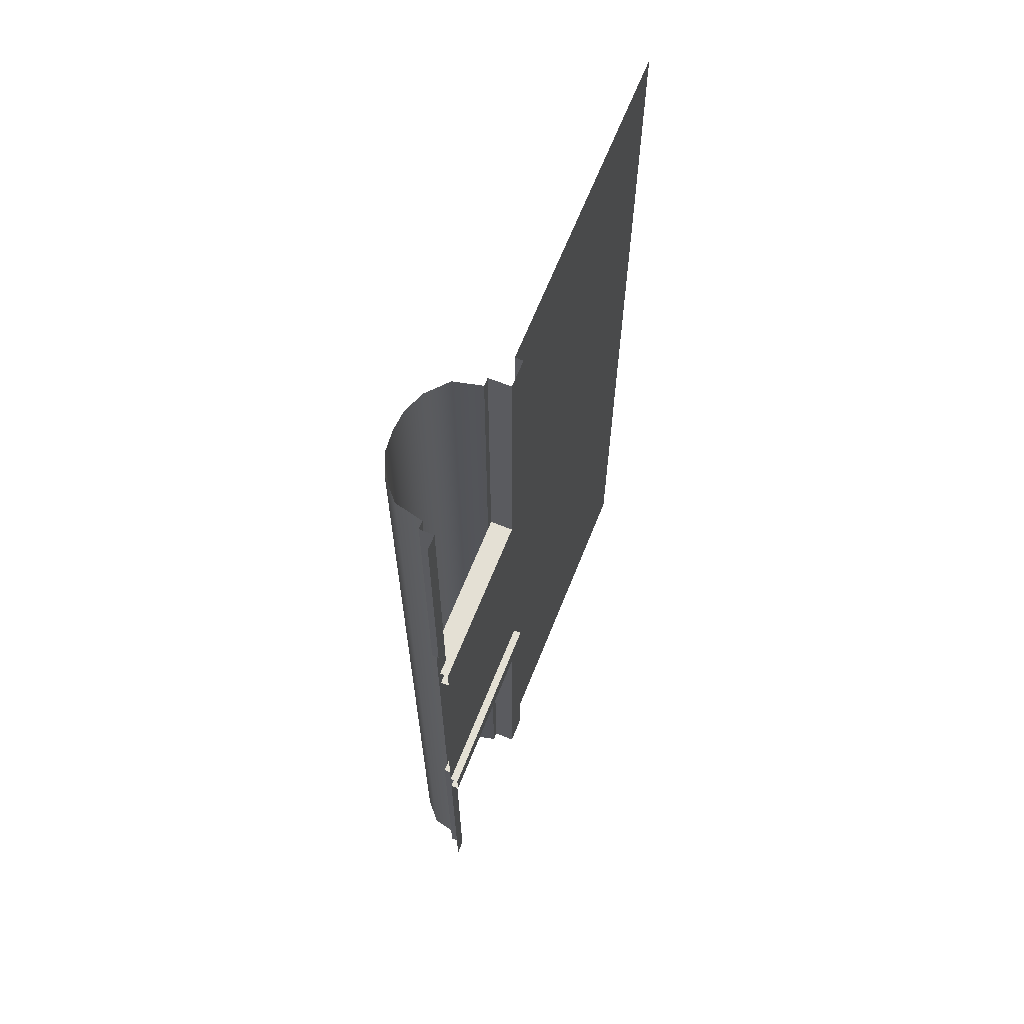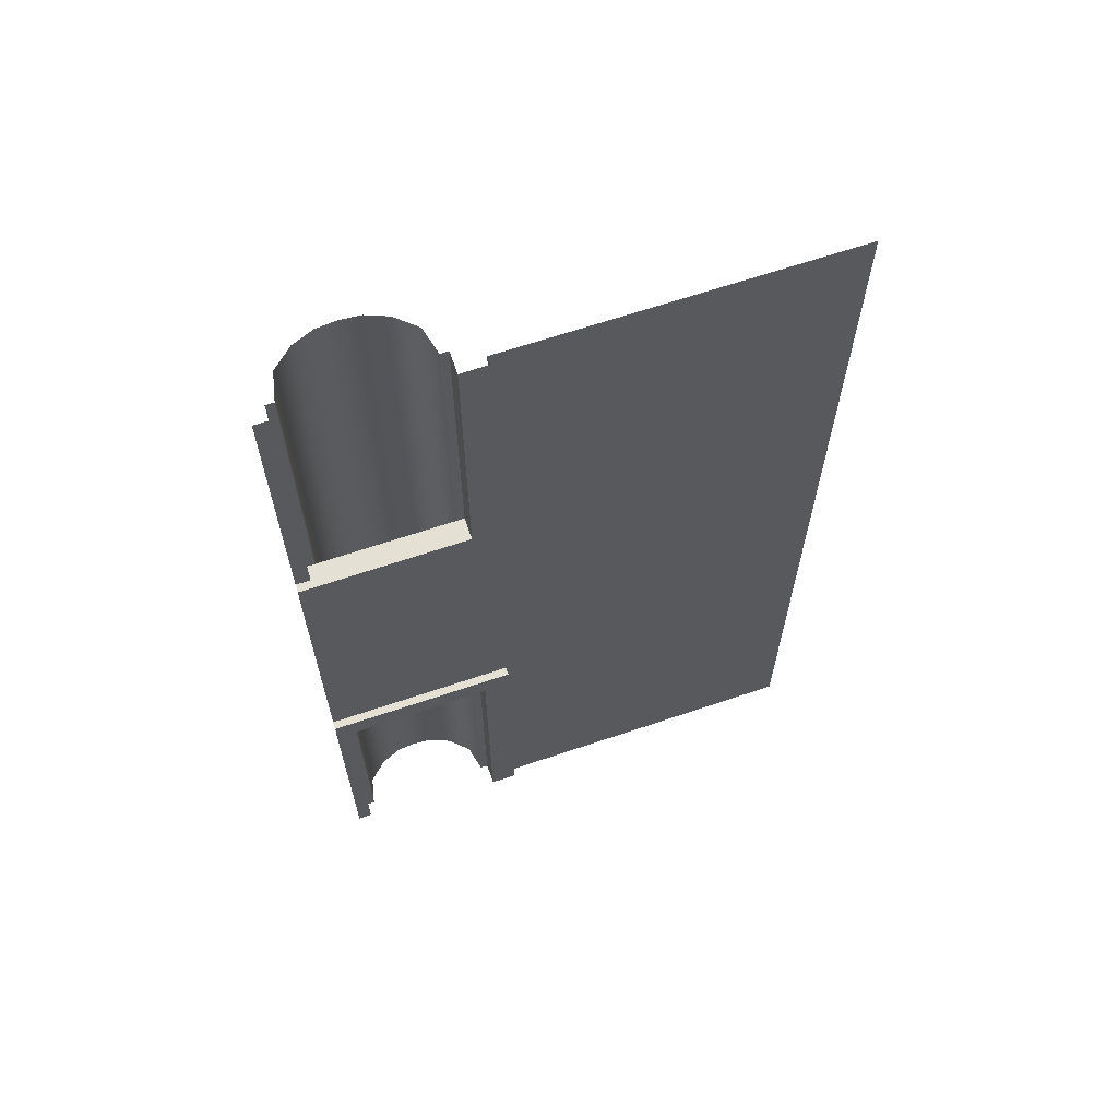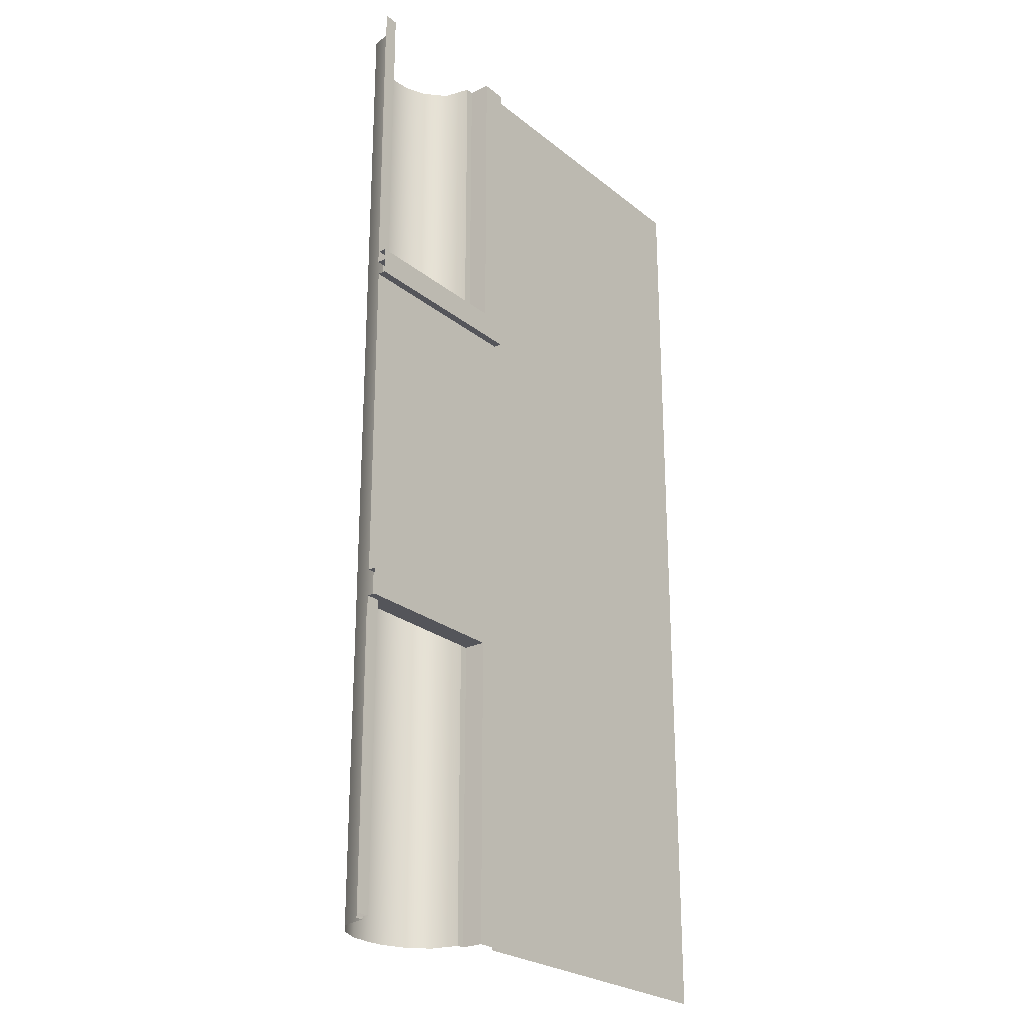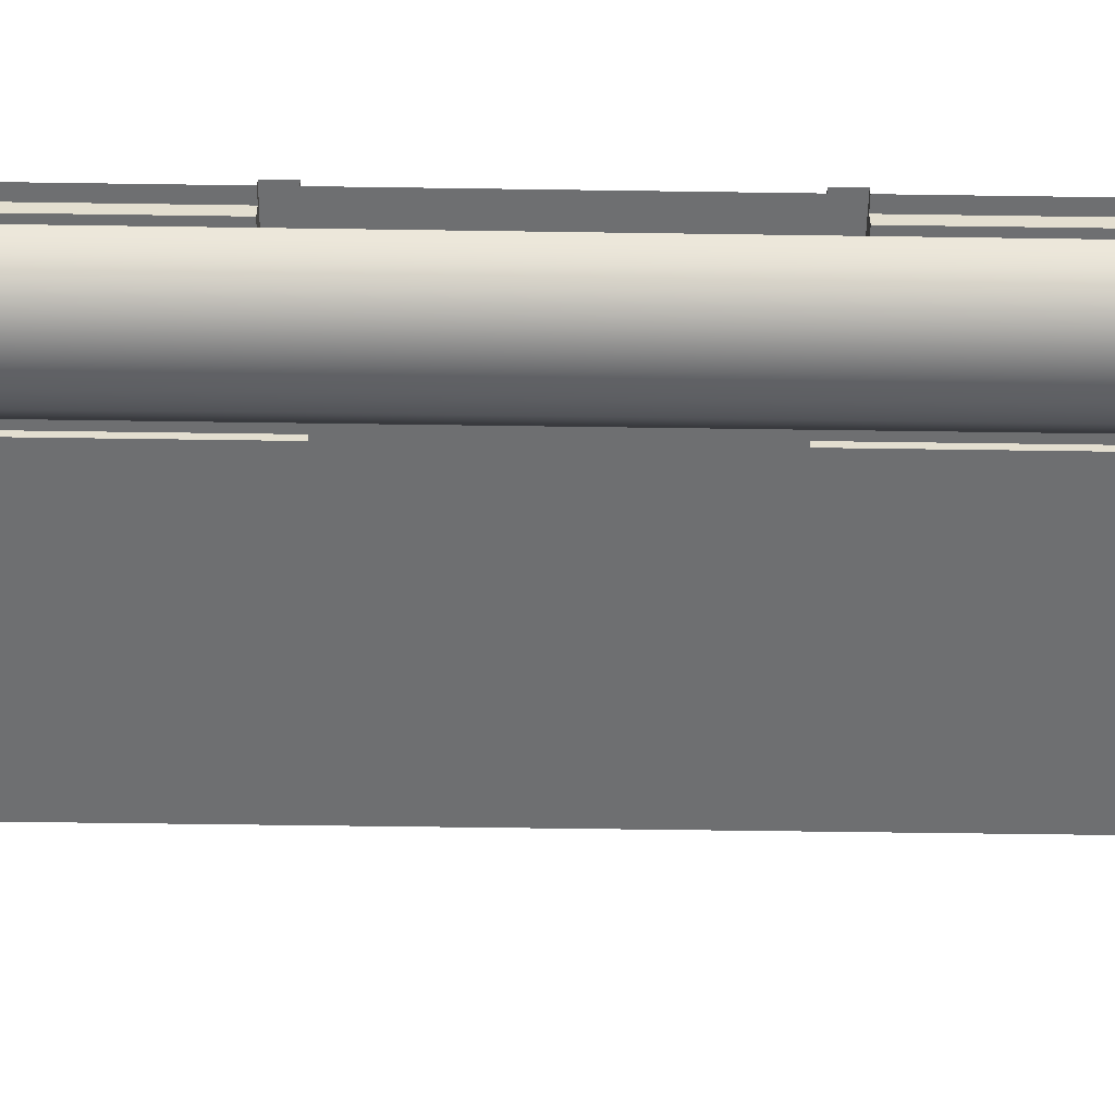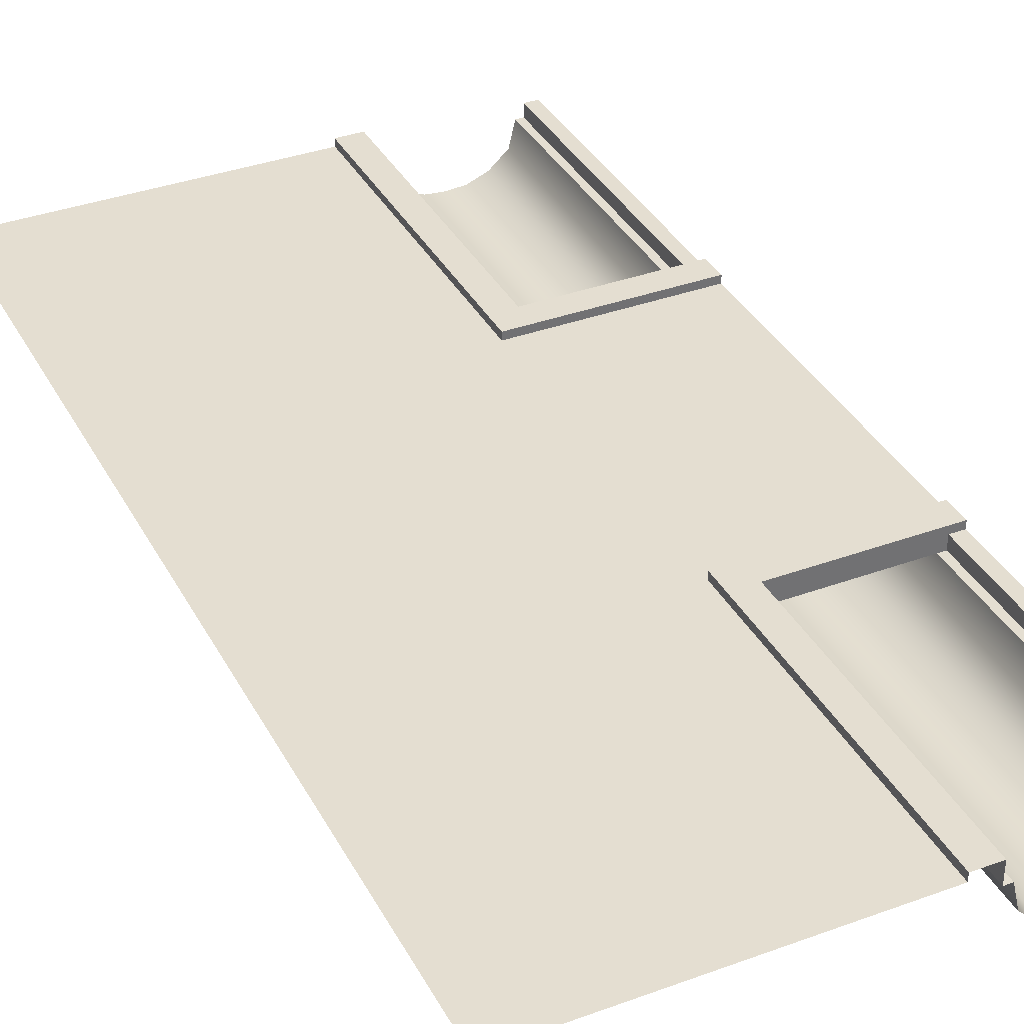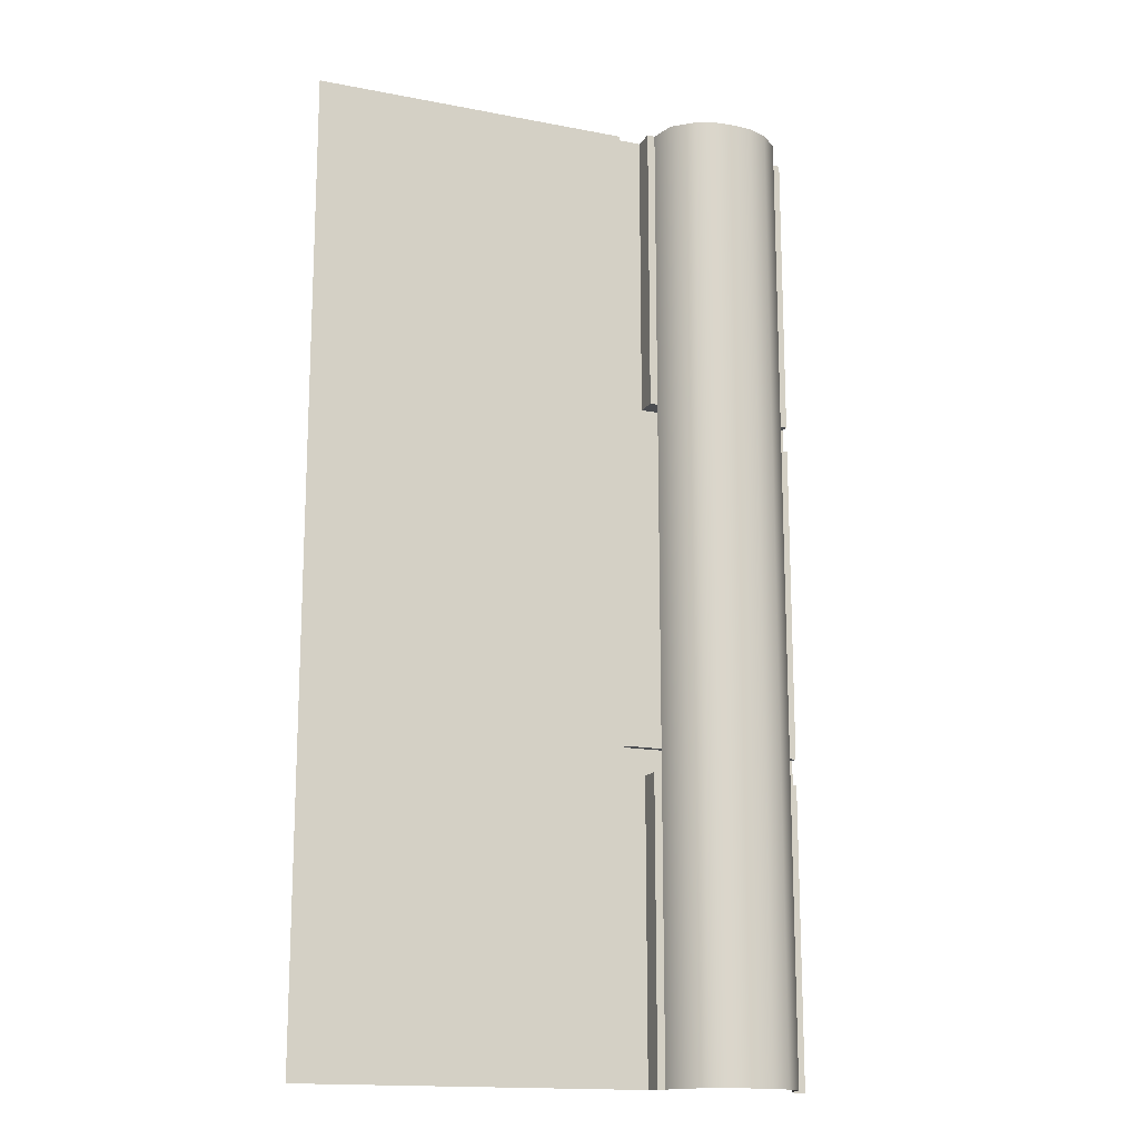
<metadata>
{"format":"obj","ext":"obj","renderer":"f3d","projection":"perspective","resolution":1024,"background":"white","views":[{"elev":66.1,"azim":111.8,"up":"+Z"},{"elev":65.5,"azim":161.2,"up":"+Z"},{"elev":-25.0,"azim":128.1,"up":"+Z"},{"elev":-54.5,"azim":89.1,"up":"+Y"},{"elev":36.5,"azim":-25.4,"up":"+Y"},{"elev":-15.8,"azim":-22.0,"up":"+Z"}]}
</metadata>
<code>
o object_static_sewerBigTunnelFloor_Cube.001
v 6.486 0.142 -20.38
v -5.914 0.142 -20.38
v 6.486 0.142 16.82
v -5.914 0.142 16.82
v 12.58 -1.406 16.82
v 11.85 -2.064 16.82
v 11.05 -2.388 16.82
v 11.05 -2.388 -20.38
v 11.85 -2.064 -20.38
v 12.58 -1.406 -20.38
v 8.027 -1.406 -20.38
v 8.753 -2.064 -20.38
v 9.55 -2.388 -20.38
v 9.55 -2.388 16.82
v 8.753 -2.064 16.82
v 8.027 -1.406 16.82
v 12.81 -0.3858 -20.38
v 13.12 -0.3858 -20.38
v 10.3 -2.45 -20.38
v 10.3 -2.45 16.82
v 7.486 -0.3858 16.82
v 7.486 -0.3858 -20.38
v 12.81 -0.3858 16.82
v 7.788 -0.3858 16.82
v 7.788 -0.3858 -20.38
v 7.486 0.442 -20.38
v 6.486 0.442 -20.38
v 6.486 0.442 16.82
v 7.486 0.442 16.82
v 13.12 -0.3858 16.82
v 13.12 0.142 16.82
v 13.65 0.142 16.82
v 13.12 0.142 -20.38
v 13.65 0.142 -20.38
v 6.486 0.142 -7.985
v -5.914 0.142 -7.985
v 12.81 0.442 -7.985
v 6.486 0.442 -7.985
v 12.81 0.142 -7.985
v -5.914 0.142 4.415
v 6.486 0.442 4.415
v 6.486 0.142 4.415
v 12.81 0.442 5.415
v 13.65 0.142 4.415
v 12.81 0.442 -8.985
v 8.027 -1.406 -8.985
v 12.58 -1.406 -8.985
v 8.753 -2.064 -8.985
v 9.55 -2.388 -8.985
v 11.85 -2.064 -8.985
v 11.05 -2.388 -8.985
v 10.3 -2.45 -8.985
v 7.486 -0.3858 -8.985
v 12.81 -0.3858 -8.985
v 7.788 -0.3858 -8.985
v 13.12 -0.3858 -8.985
v 13.65 0.142 -8.985
v 13.12 0.142 -8.985
v 7.486 0.442 -8.985
v 13.65 0.442 -7.985
v 13.65 0.442 -8.985
v 13.65 0.142 -7.985
v 13.65 0.442 5.415
v 13.65 0.442 4.415
v 13.65 0.142 5.415
v 7.486 0.442 5.415
v 8.027 -1.406 5.415
v 12.58 -1.406 5.415
v 8.753 -2.064 5.415
v 9.55 -2.388 5.415
v 11.85 -2.064 5.415
v 11.05 -2.388 5.415
v 10.3 -2.45 5.415
v 7.486 -0.3858 5.415
v 12.81 -0.3858 5.415
v 7.788 -0.3858 5.415
v 13.12 -0.3858 5.415
v 12.81 0.442 4.415
v 13.12 0.142 5.415
v 12.81 0.142 4.415
v 12.81 -0.3858 -8.985
v 12.81 -0.3858 -20.38
v 7.788 -0.3858 -8.985
v 7.788 -0.3858 -20.38
v 7.788 -0.3858 5.415
v 12.81 -0.3858 5.415
v 12.81 -0.3858 16.82
v 7.788 -0.3858 16.82
f 36 35 1 2
f 75 23 30 77
f 74 21 88 76
f 38 27 1 35
f 59 26 27 38
f 59 53 22 26
f 79 31 32 65
f 56 58 33 18
f 37 38 35 39
f 30 31 79 77
f 59 38 37 45
f 64 78 43 63
f 55 59 45 81
f 40 42 35 36
f 63 43 79 65
f 60 37 39 62
f 53 59 55
f 17 81 56 18
f 22 53 55 84
f 33 58 57 34
f 81 45 58 56
f 58 45 61 57
f 45 37 60 61
f 29 21 74 66
f 29 66 41 28
f 28 41 42 3
f 4 3 42 40
f 44 80 78 64
f 77 79 43 75
f 78 41 66 43
f 75 43 66 76
f 80 42 41 78
f 76 66 74
f 80 39 35 42
f 44 62 39 80
f 81 75 76 55
f 69 15 14 70
f 72 7 6 71
f 71 6 5 68
f 85 24 16 67
f 67 16 15 69
f 73 20 7 72
f 70 14 20 73
f 68 5 87 86
f 47 68 86 54
f 49 70 73 52
f 52 73 72 51
f 46 67 69 48
f 83 85 67 46
f 50 71 68 47
f 51 72 71 50
f 48 69 70 49
f 12 48 49 13
f 8 51 50 9
f 9 50 47 10
f 25 83 46 11
f 11 46 48 12
f 19 52 51 8
f 13 49 52 19
f 10 47 54 82

</code>
